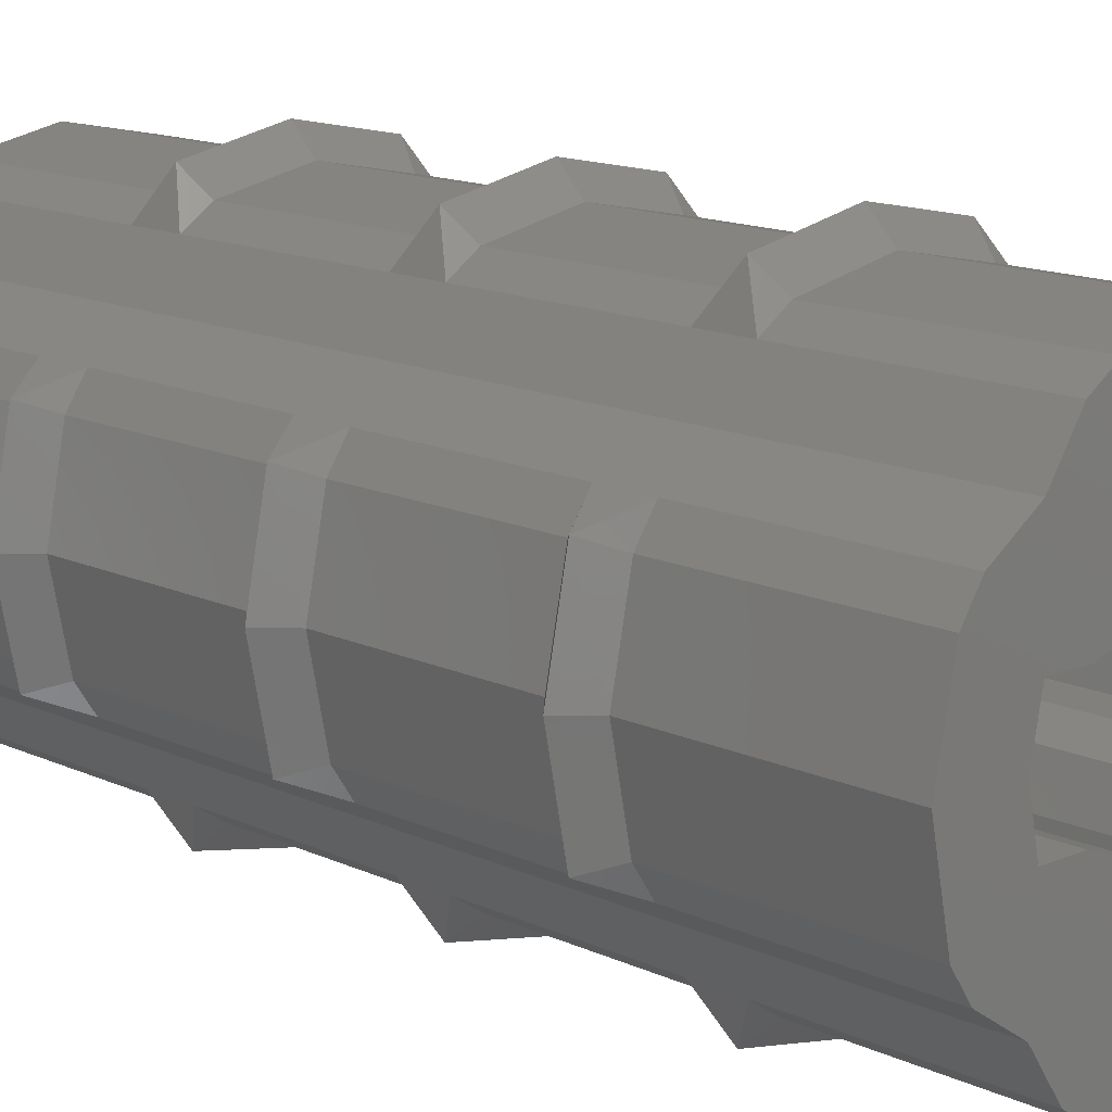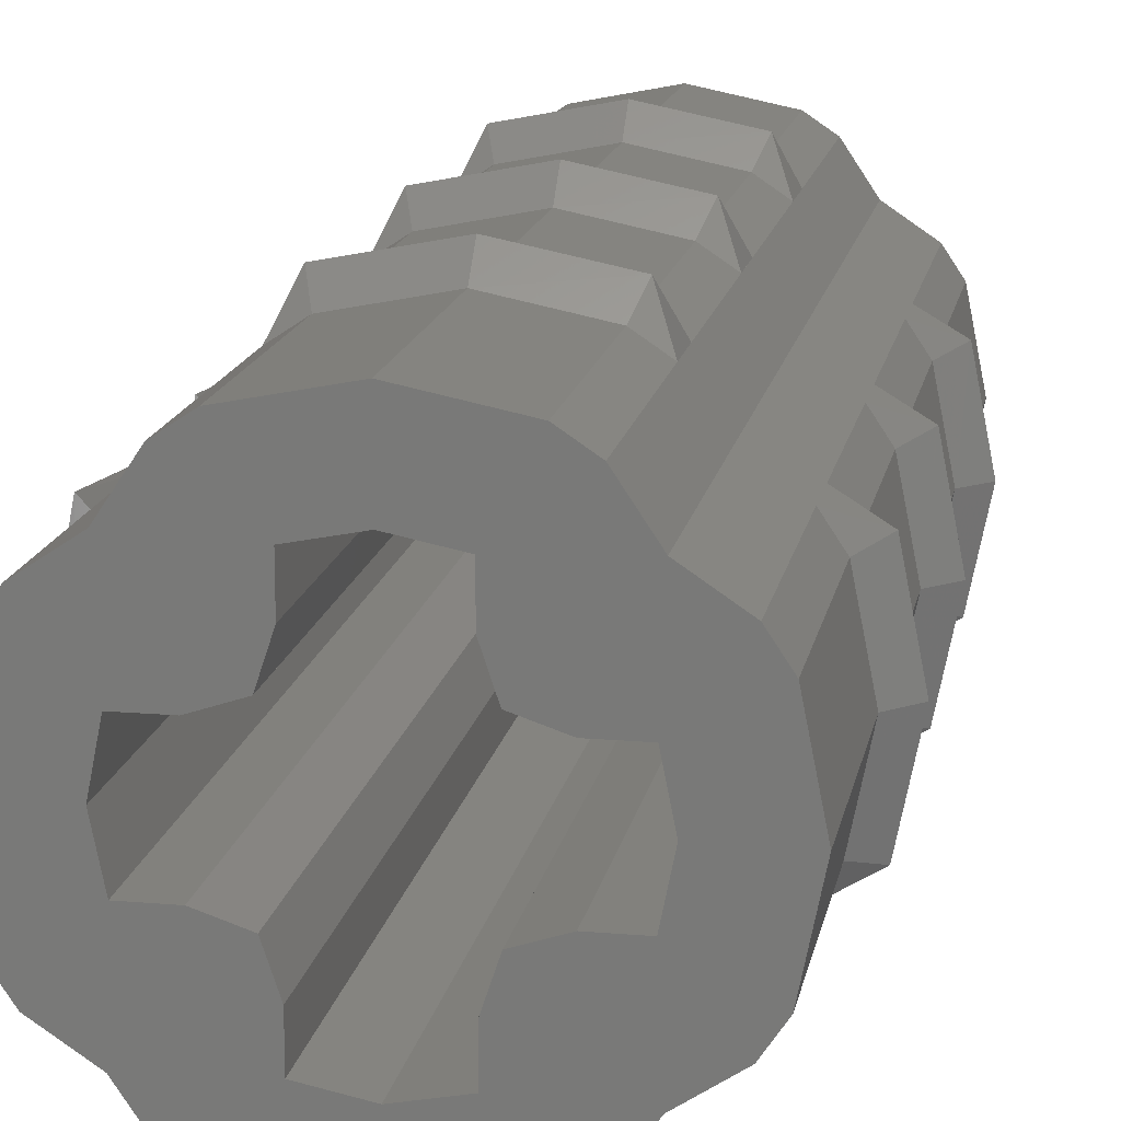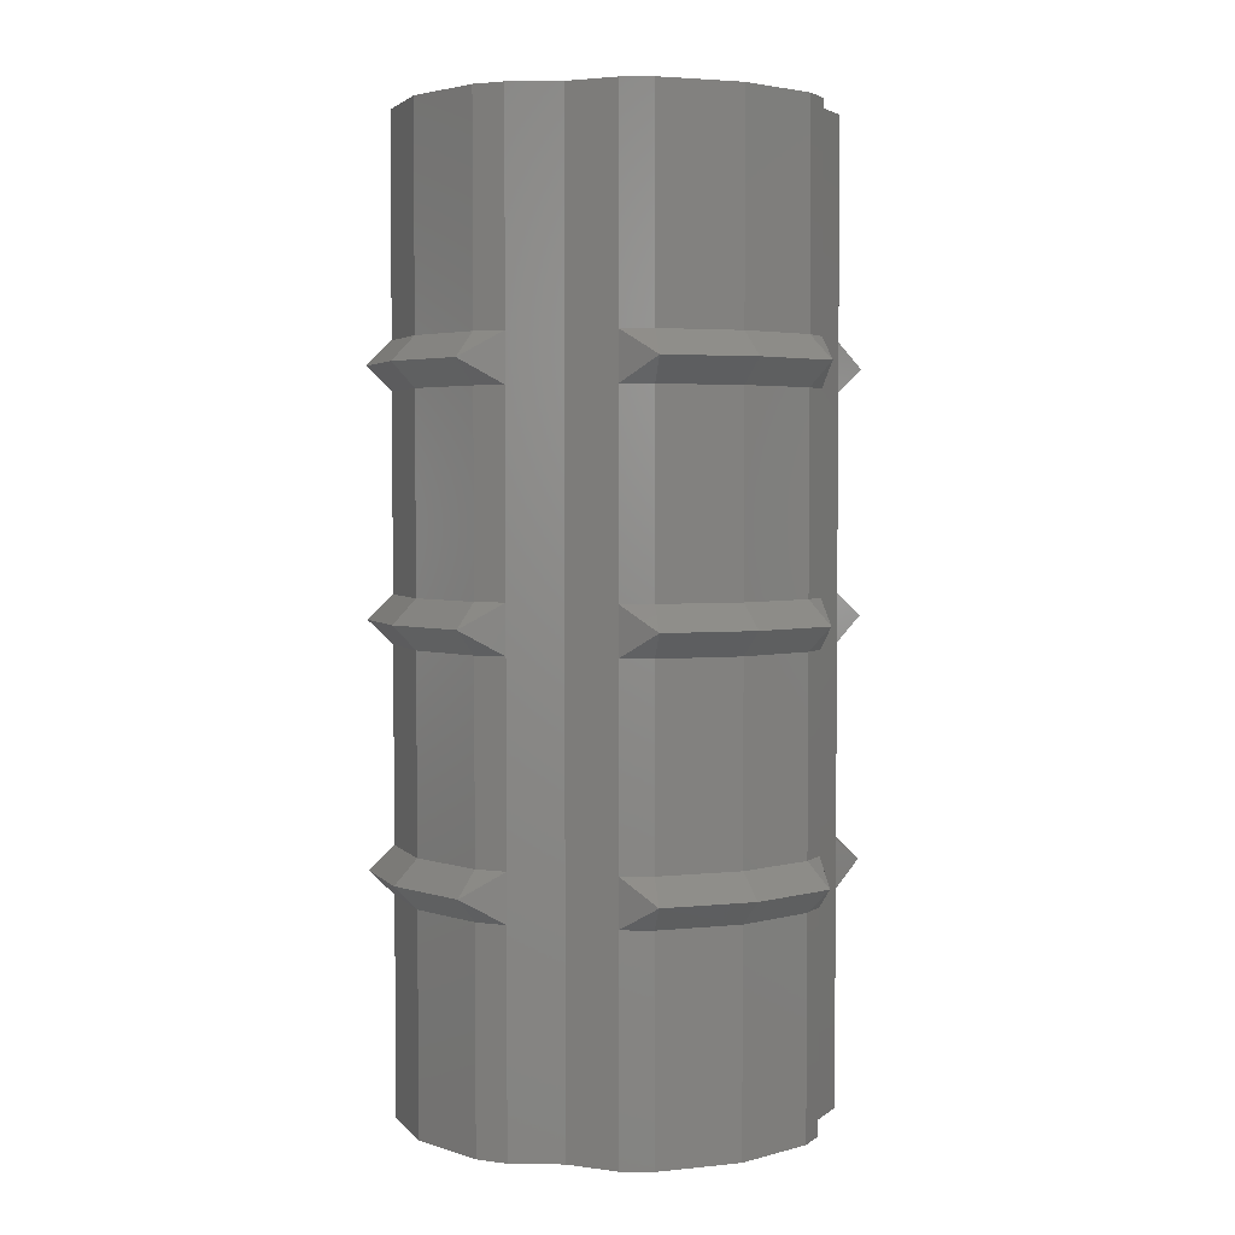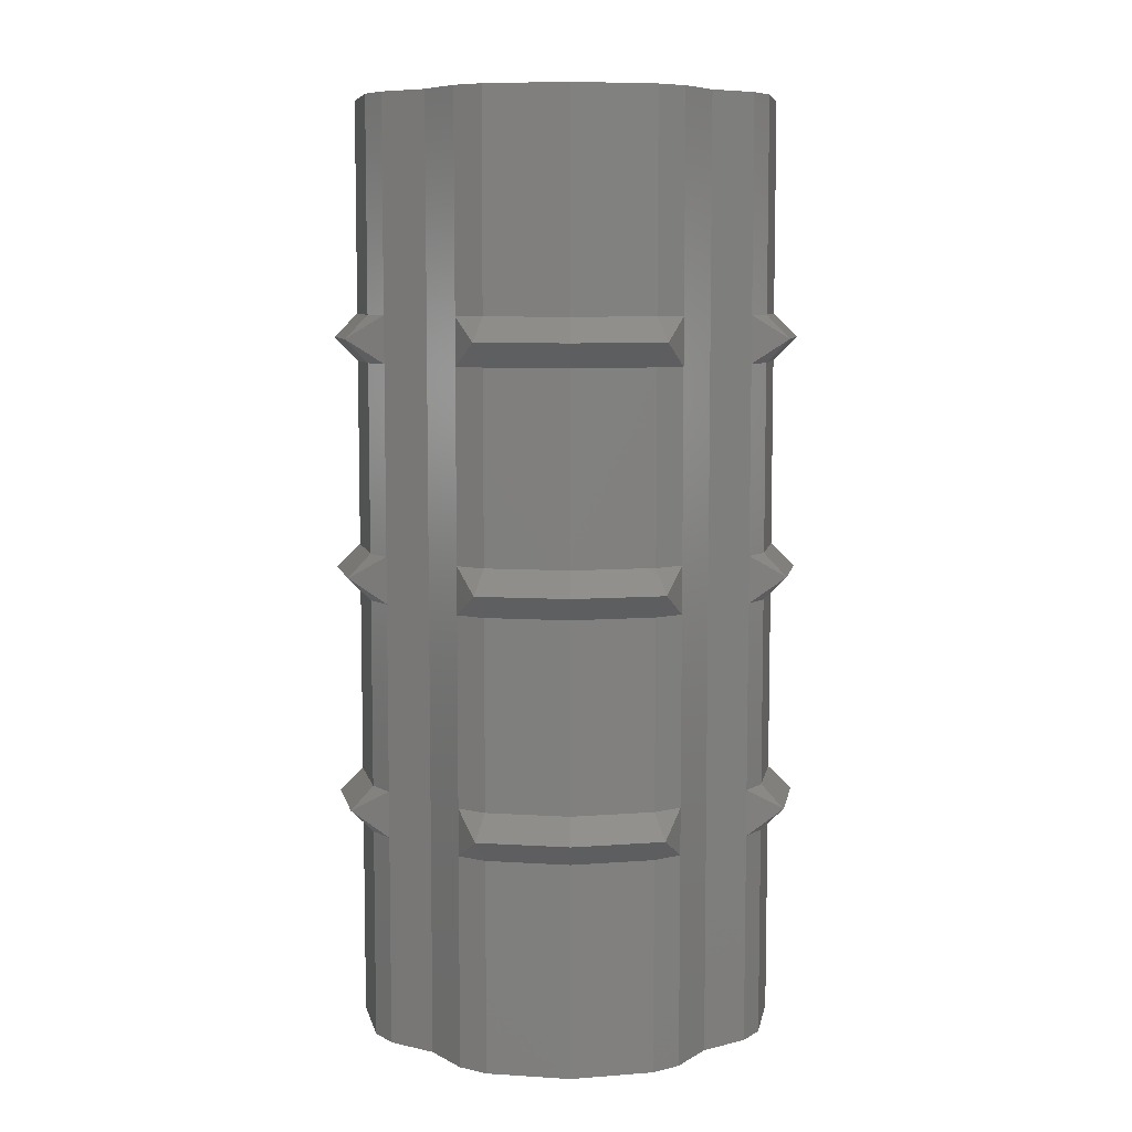
<metadata>
{"format":"stl","ext":"stl","renderer":"f3d","projection":"perspective","resolution":1024,"background":"white","views":[{"elev":13.9,"azim":136.1,"up":"+Y"},{"elev":15.3,"azim":10.4,"up":"+Y"},{"elev":3.3,"azim":148.8,"up":"+Z"},{"elev":7.5,"azim":88.9,"up":"+Z"}]}
</metadata>
<code>
# stl→obj: 380 verts, 456 faces
v 3.6 0 8
v 3.324 1.376 8
v 3.324 1.376 -8
v 3.6 0 -8
v 3.028 1.82 8
v 3.028 1.82 -8
v 2.304 2.304 8
v 2.304 2.304 -8
v 1.82 3.028 8
v 1.82 3.028 -8
v 1.376 3.324 8
v 1.376 3.324 -8
v 0 3.6 8
v 0 3.6 -8
v -3.6 0 8
v -3.6 0 -8
v -3.324 1.376 -8
v -3.324 1.376 8
v -3.028 1.82 -8
v -3.028 1.82 8
v -2.304 2.304 -8
v -2.304 2.304 8
v -1.82 3.028 -8
v -1.82 3.028 8
v -1.376 3.324 -8
v -1.376 3.324 8
v 3.324 -1.376 -8
v 3.324 -1.376 8
v 3.028 -1.82 -8
v 3.028 -1.82 8
v 2.304 -2.304 -8
v 2.304 -2.304 8
v 1.82 -3.028 -8
v 1.82 -3.028 8
v 1.376 -3.324 -8
v 1.376 -3.324 8
v 0 -3.6 -8
v 0 -3.6 8
v -3.324 -1.376 8
v -3.324 -1.376 -8
v -3.028 -1.82 8
v -3.028 -1.82 -8
v -2.304 -2.304 8
v -2.304 -2.304 -8
v -1.82 -3.028 8
v -1.82 -3.028 -8
v -1.376 -3.324 8
v -1.376 -3.324 -8
v 0.9184 2.217 -8
v 2.078 1.2 -8
v 2.217 0.9184 -8
v 1.2 2.079 -8
v 1.904 1.461 -8
v 1.461 1.904 -8
v 1.697 1.697 -8
v -2.217 0.9184 -8
v -1.2 2.078 -8
v -0.9184 2.217 -8
v -2.079 1.2 -8
v -1.461 1.904 -8
v -1.904 1.461 -8
v -1.697 1.697 -8
v -0.9184 -2.217 -8
v -2.078 -1.2 -8
v -2.217 -0.9184 -8
v -1.2 -2.079 -8
v -1.904 -1.461 -8
v -1.461 -1.904 -8
v -1.697 -1.697 -8
v 2.217 -0.9184 -8
v 1.2 -2.078 -8
v 0.9184 -2.217 -8
v 2.079 -1.2 -8
v 1.461 -1.904 -8
v 1.904 -1.461 -8
v 1.697 -1.697 -8
v 1 1 -8
v 2.241 0.8 -8
v 1.6 0.8 -8
v 0.8 1.6 -8
v 0.8 2.241 -8
v -1 1 -8
v -0.8 2.241 -8
v -0.8 1.6 -8
v -2.241 0.8 -8
v -1.6 0.8 -8
v -1.6 -0.8 -8
v -2.241 -0.8 -8
v -1 -1 -8
v -0.8 -1.6 -8
v -0.8 -2.241 -8
v 1 -1 -8
v 0.8 -2.241 -8
v 0.8 -1.6 -8
v 1.6 -0.8 -8
v 2.241 -0.8 -8
v 0.9184 -2.217 8
v 2.078 -1.2 8
v 2.217 -0.9184 8
v 1.2 -2.079 8
v 1.904 -1.461 8
v 1.461 -1.904 8
v 1.697 -1.697 8
v -2.217 -0.9184 8
v -1.2 -2.078 8
v -0.9184 -2.217 8
v -2.079 -1.2 8
v -1.461 -1.904 8
v -1.904 -1.461 8
v -1.697 -1.697 8
v -0.9184 2.217 8
v -2.078 1.2 8
v -2.217 0.9184 8
v -1.2 2.079 8
v -1.904 1.461 8
v -1.461 1.904 8
v -1.697 1.697 8
v 2.217 0.9184 8
v 1.2 2.078 8
v 0.9184 2.217 8
v 2.079 1.2 8
v 1.461 1.904 8
v 1.904 1.461 8
v 1.697 1.697 8
v 1 -1 8
v 2.241 -0.8 8
v 1.6 -0.8 8
v 0.8 -1.6 8
v 0.8 -2.241 8
v -1 -1 8
v -0.8 -2.241 8
v -0.8 -1.6 8
v -2.241 -0.8 8
v -1.6 -0.8 8
v -1.6 0.8 8
v -2.241 0.8 8
v -1 1 8
v -0.8 1.6 8
v -0.8 2.241 8
v 1 1 8
v 0.8 2.241 8
v 0.8 1.6 8
v 1.6 0.8 8
v 2.241 0.8 8
v 2.4 0 8
v 2.4 0 -8
v 0 2.4 8
v 0 2.4 -8
v -2.4 0 -8
v -2.4 0 8
v 0 -2.4 8
v 0 -2.4 -8
v 2.318 0.6211 -8
v 2.379 0.3132 -8
v 2.217 0.9185 -8
v 0.6211 2.318 -8
v 0.3132 2.379 -8
v 0.9185 2.217 -8
v -0.6211 2.318 -8
v -0.3132 2.379 -8
v -0.9185 2.217 -8
v -2.318 0.6211 -8
v -2.379 0.3132 -8
v -2.217 0.9185 -8
v -2.318 -0.6211 -8
v -2.379 -0.3132 -8
v -2.217 -0.9185 -8
v -0.6211 -2.318 -8
v -0.3132 -2.379 -8
v -0.9185 -2.217 -8
v 0.6211 -2.318 -8
v 0.3132 -2.379 -8
v 0.9185 -2.217 -8
v 2.318 -0.6211 -8
v 2.379 -0.3132 -8
v 2.217 -0.9185 -8
v 2.318 0.6211 8
v 2.379 0.3132 8
v 2.217 0.9185 8
v 0.6211 2.318 8
v 0.3132 2.379 8
v 0.9185 2.217 8
v -0.6211 2.318 8
v -0.3132 2.379 8
v -0.9185 2.217 8
v -2.318 0.6211 8
v -2.379 0.3132 8
v -2.217 0.9185 8
v -2.318 -0.6211 8
v -2.379 -0.3132 8
v -2.217 -0.9185 8
v -0.6211 -2.318 8
v -0.3132 -2.379 8
v -0.9185 -2.217 8
v 0.6211 -2.318 8
v 0.3132 -2.379 8
v 0.9185 -2.217 8
v 2.318 -0.6211 8
v 2.379 -0.3132 8
v 2.217 -0.9185 8
v 3.696 1.532 -4
v 4 0 -4
v 3.6 0 -3.6
v 3.324 1.376 -3.6
v 3.324 1.376 -4.4
v 3.6 0 -4.4
v 3.028 1.82 -3.6
v 3.028 1.82 -4.4
v 3.696 -1.532 -4
v 3.324 -1.376 -4.4
v 3.324 -1.376 -3.6
v 3.028 -1.82 -4.4
v 3.028 -1.82 -3.6
v -3.696 1.532 -4
v -3.6 0 -3.6
v -4 0 -4
v -3.324 1.376 -3.6
v -3.6 0 -4.4
v -3.324 1.376 -4.4
v -3.028 1.82 -3.6
v -3.028 1.82 -4.4
v -3.696 -1.532 -4
v -3.324 -1.376 -4.4
v -3.324 -1.376 -3.6
v -3.028 -1.82 -4.4
v -3.028 -1.82 -3.6
v -1.532 3.696 -4
v 0 4 -4
v 0 3.6 -3.6
v -1.376 3.324 -3.6
v -1.376 3.324 -4.4
v 0 3.6 -4.4
v -1.82 3.028 -3.6
v -1.82 3.028 -4.4
v 1.532 3.696 -4
v 1.376 3.324 -4.4
v 1.376 3.324 -3.6
v 1.82 3.028 -4.4
v 1.82 3.028 -3.6
v -1.532 -3.696 -4
v 0 -3.6 -3.6
v 0 -4 -4
v -1.376 -3.324 -3.6
v 0 -3.6 -4.4
v -1.376 -3.324 -4.4
v -1.82 -3.028 -3.6
v -1.82 -3.028 -4.4
v 1.532 -3.696 -4
v 1.376 -3.324 -4.4
v 1.376 -3.324 -3.6
v 1.82 -3.028 -4.4
v 1.82 -3.028 -3.6
v 3.696 1.532 0
v 4 0 0
v 3.6 0 0.4
v 3.324 1.376 0.4
v 3.324 1.376 -0.4
v 3.6 0 -0.4
v 3.028 1.82 0.4
v 3.028 1.82 -0.4
v 3.696 -1.532 0
v 3.324 -1.376 -0.4
v 3.324 -1.376 0.4
v 3.028 -1.82 -0.4
v 3.028 -1.82 0.4
v -3.696 1.532 0
v -3.6 0 0.4
v -4 0 0
v -3.324 1.376 0.4
v -3.6 0 -0.4
v -3.324 1.376 -0.4
v -3.028 1.82 0.4
v -3.028 1.82 -0.4
v -3.696 -1.532 0
v -3.324 -1.376 -0.4
v -3.324 -1.376 0.4
v -3.028 -1.82 -0.4
v -3.028 -1.82 0.4
v -1.532 3.696 0
v 0 4 0
v 0 3.6 0.4
v -1.376 3.324 0.4
v -1.376 3.324 -0.4
v 0 3.6 -0.4
v -1.82 3.028 0.4
v -1.82 3.028 -0.4
v 1.532 3.696 0
v 1.376 3.324 -0.4
v 1.376 3.324 0.4
v 1.82 3.028 -0.4
v 1.82 3.028 0.4
v -1.532 -3.696 0
v 0 -3.6 0.4
v 0 -4 0
v -1.376 -3.324 0.4
v 0 -3.6 -0.4
v -1.376 -3.324 -0.4
v -1.82 -3.028 0.4
v -1.82 -3.028 -0.4
v 1.532 -3.696 0
v 1.376 -3.324 -0.4
v 1.376 -3.324 0.4
v 1.82 -3.028 -0.4
v 1.82 -3.028 0.4
v 3.696 1.532 4
v 4 0 4
v 3.6 0 4.4
v 3.324 1.376 4.4
v 3.324 1.376 3.6
v 3.6 0 3.6
v 3.028 1.82 4.4
v 3.028 1.82 3.6
v 3.696 -1.532 4
v 3.324 -1.376 3.6
v 3.324 -1.376 4.4
v 3.028 -1.82 3.6
v 3.028 -1.82 4.4
v -3.696 1.532 4
v -3.6 0 4.4
v -4 0 4
v -3.324 1.376 4.4
v -3.6 0 3.6
v -3.324 1.376 3.6
v -3.028 1.82 4.4
v -3.028 1.82 3.6
v -3.696 -1.532 4
v -3.324 -1.376 3.6
v -3.324 -1.376 4.4
v -3.028 -1.82 3.6
v -3.028 -1.82 4.4
v -1.532 3.696 4
v 0 4 4
v 0 3.6 4.4
v -1.376 3.324 4.4
v -1.376 3.324 3.6
v 0 3.6 3.6
v -1.82 3.028 4.4
v -1.82 3.028 3.6
v 1.532 3.696 4
v 1.376 3.324 3.6
v 1.376 3.324 4.4
v 1.82 3.028 3.6
v 1.82 3.028 4.4
v -1.532 -3.696 4
v 0 -3.6 4.4
v 0 -4 4
v -1.376 -3.324 4.4
v 0 -3.6 3.6
v -1.376 -3.324 3.6
v -1.82 -3.028 4.4
v -1.82 -3.028 3.6
v 1.532 -3.696 4
v 1.376 -3.324 3.6
v 1.376 -3.324 4.4
v 1.82 -3.028 3.6
v 1.82 -3.028 4.4
v 2.216 0.92 -8
v 1.696 1.696 -8
v 0.92 2.216 -8
v -2.216 0.92 -8
v -1.696 1.696 -8
v -0.92 2.216 -8
v 2.216 -0.92 -8
v 1.696 -1.696 -8
v 0.92 -2.216 -8
v -2.216 -0.92 -8
v -1.696 -1.696 -8
v -0.92 -2.216 -8
v 2.216 0.92 8
v 1.696 1.696 8
v 0.92 2.216 8
v -2.216 0.92 8
v -1.696 1.696 8
v -0.92 2.216 8
v 2.216 -0.92 8
v 1.696 -1.696 8
v 0.92 -2.216 8
v -2.216 -0.92 8
v -1.696 -1.696 8
v -0.92 -2.216 8
f 1 2 3
f 3 4 1
f 2 5 6
f 6 3 2
f 5 7 8
f 8 6 5
f 7 9 10
f 10 8 7
f 9 11 12
f 12 10 9
f 11 13 14
f 14 12 11
f 15 16 17
f 17 18 15
f 18 17 19
f 19 20 18
f 20 19 21
f 21 22 20
f 22 21 23
f 23 24 22
f 24 23 25
f 25 26 24
f 26 25 14
f 14 13 26
f 1 4 27
f 27 28 1
f 28 27 29
f 29 30 28
f 30 29 31
f 31 32 30
f 32 31 33
f 33 34 32
f 34 33 35
f 35 36 34
f 36 35 37
f 37 38 36
f 15 39 40
f 40 16 15
f 39 41 42
f 42 40 39
f 41 43 44
f 44 42 41
f 43 45 46
f 46 44 43
f 45 47 48
f 48 46 45
f 47 38 37
f 37 48 47
f 49 50 51
f 50 49 52
f 52 53 50
f 53 52 54
f 54 55 53
f 56 57 58
f 57 56 59
f 59 60 57
f 60 59 61
f 61 62 60
f 63 64 65
f 64 63 66
f 66 67 64
f 67 66 68
f 68 69 67
f 70 71 72
f 71 70 73
f 73 74 71
f 74 73 75
f 75 76 74
f 51 77 49
f 77 78 79
f 78 77 51
f 80 49 77
f 49 80 81
f 82 56 58
f 82 83 84
f 83 82 58
f 85 82 86
f 82 85 56
f 87 65 88
f 65 87 89
f 65 89 63
f 63 90 91
f 90 63 89
f 72 92 70
f 93 92 72
f 92 93 94
f 95 70 92
f 70 95 96
f 97 98 99
f 98 97 100
f 100 101 98
f 101 100 102
f 102 103 101
f 104 105 106
f 105 104 107
f 107 108 105
f 108 107 109
f 109 110 108
f 111 112 113
f 112 111 114
f 114 115 112
f 115 114 116
f 116 117 115
f 118 119 120
f 119 118 121
f 121 122 119
f 122 121 123
f 123 124 122
f 99 125 97
f 125 126 127
f 126 125 99
f 128 97 125
f 97 128 129
f 130 104 106
f 130 131 132
f 131 130 106
f 133 130 134
f 130 133 104
f 135 113 136
f 113 135 137
f 113 137 111
f 111 138 139
f 138 111 137
f 120 140 118
f 141 140 120
f 140 141 142
f 143 118 140
f 118 143 144
f 145 78 146
f 78 145 144
f 143 78 144
f 78 143 79
f 143 77 79
f 77 143 140
f 140 80 77
f 80 140 142
f 142 81 80
f 81 142 141
f 81 147 148
f 147 81 141
f 147 83 148
f 83 147 139
f 138 83 139
f 83 138 84
f 138 82 84
f 82 138 137
f 137 86 82
f 86 137 135
f 135 85 86
f 85 135 136
f 136 149 85
f 149 136 150
f 150 88 149
f 88 150 133
f 133 87 88
f 87 133 134
f 134 89 87
f 89 134 130
f 130 90 89
f 90 130 132
f 132 91 90
f 91 132 131
f 91 151 152
f 151 91 131
f 151 93 152
f 93 151 129
f 129 94 93
f 94 129 128
f 128 92 94
f 92 128 125
f 125 95 92
f 95 125 127
f 127 96 95
f 96 127 126
f 126 146 96
f 146 126 145
f 146 153 154
f 153 146 155
f 148 156 157
f 156 148 158
f 148 159 160
f 159 148 161
f 149 162 163
f 162 149 164
f 149 165 166
f 165 149 167
f 152 168 169
f 168 152 170
f 152 171 172
f 171 152 173
f 146 174 175
f 174 146 176
f 145 177 178
f 177 145 179
f 147 180 181
f 180 147 182
f 147 183 184
f 183 147 185
f 150 186 187
f 186 150 188
f 150 189 190
f 189 150 191
f 151 192 193
f 192 151 194
f 151 195 196
f 195 151 197
f 145 198 199
f 198 145 200
f 201 202 203
f 203 204 201
f 201 205 206
f 206 202 201
f 207 201 204
f 201 208 205
f 208 201 207
f 209 202 206
f 206 210 209
f 209 211 203
f 203 202 209
f 212 209 210
f 209 213 211
f 213 209 212
f 214 215 216
f 215 214 217
f 214 218 219
f 218 214 216
f 220 217 214
f 214 219 221
f 221 220 214
f 222 218 216
f 218 222 223
f 222 215 224
f 215 222 216
f 225 223 222
f 222 224 226
f 226 225 222
f 227 228 229
f 229 230 227
f 227 231 232
f 232 228 227
f 233 227 230
f 227 234 231
f 234 227 233
f 235 228 232
f 232 236 235
f 235 237 229
f 229 228 235
f 238 235 236
f 235 239 237
f 239 235 238
f 240 241 242
f 241 240 243
f 240 244 245
f 244 240 242
f 246 243 240
f 240 245 247
f 247 246 240
f 248 244 242
f 244 248 249
f 248 241 250
f 241 248 242
f 251 249 248
f 248 250 252
f 252 251 248
f 253 254 255
f 255 256 253
f 253 257 258
f 258 254 253
f 259 253 256
f 253 260 257
f 260 253 259
f 261 254 258
f 258 262 261
f 261 263 255
f 255 254 261
f 264 261 262
f 261 265 263
f 265 261 264
f 266 267 268
f 267 266 269
f 266 270 271
f 270 266 268
f 272 269 266
f 266 271 273
f 273 272 266
f 274 270 268
f 270 274 275
f 274 267 276
f 267 274 268
f 277 275 274
f 274 276 278
f 278 277 274
f 279 280 281
f 281 282 279
f 279 283 284
f 284 280 279
f 285 279 282
f 279 286 283
f 286 279 285
f 287 280 284
f 284 288 287
f 287 289 281
f 281 280 287
f 290 287 288
f 287 291 289
f 291 287 290
f 292 293 294
f 293 292 295
f 292 296 297
f 296 292 294
f 298 295 292
f 292 297 299
f 299 298 292
f 300 296 294
f 296 300 301
f 300 293 302
f 293 300 294
f 303 301 300
f 300 302 304
f 304 303 300
f 305 306 307
f 307 308 305
f 305 309 310
f 310 306 305
f 311 305 308
f 305 312 309
f 312 305 311
f 313 306 310
f 310 314 313
f 313 315 307
f 307 306 313
f 316 313 314
f 313 317 315
f 317 313 316
f 318 319 320
f 319 318 321
f 318 322 323
f 322 318 320
f 324 321 318
f 318 323 325
f 325 324 318
f 326 322 320
f 322 326 327
f 326 319 328
f 319 326 320
f 329 327 326
f 326 328 330
f 330 329 326
f 331 332 333
f 333 334 331
f 331 335 336
f 336 332 331
f 337 331 334
f 331 338 335
f 338 331 337
f 339 332 336
f 336 340 339
f 339 341 333
f 333 332 339
f 342 339 340
f 339 343 341
f 343 339 342
f 344 345 346
f 345 344 347
f 344 348 349
f 348 344 346
f 350 347 344
f 344 349 351
f 351 350 344
f 352 348 346
f 348 352 353
f 352 345 354
f 345 352 346
f 355 353 352
f 352 354 356
f 356 355 352
f 3 4 146
f 146 357 3
f 358 6 3
f 3 357 358
f 358 8 6
f 10 8 358
f 359 12 10
f 10 358 359
f 14 12 359
f 359 148 14
f 17 149 16
f 149 17 360
f 361 17 19
f 17 361 360
f 361 19 21
f 23 361 21
f 362 23 25
f 23 362 361
f 14 362 25
f 362 14 148
f 27 146 4
f 146 27 363
f 364 27 29
f 27 364 363
f 364 29 31
f 33 364 31
f 365 33 35
f 33 365 364
f 37 365 35
f 365 37 152
f 40 16 149
f 149 366 40
f 367 42 40
f 40 366 367
f 367 44 42
f 46 44 367
f 368 48 46
f 46 367 368
f 37 48 368
f 368 152 37
f 2 145 1
f 145 2 369
f 370 2 5
f 2 370 369
f 370 5 7
f 9 370 7
f 371 9 11
f 9 371 370
f 13 371 11
f 371 13 147
f 18 15 150
f 150 372 18
f 373 20 18
f 18 372 373
f 373 22 20
f 24 22 373
f 374 26 24
f 24 373 374
f 13 26 374
f 374 147 13
f 28 1 145
f 145 375 28
f 376 30 28
f 28 375 376
f 376 32 30
f 34 32 376
f 377 36 34
f 34 376 377
f 38 36 377
f 377 151 38
f 39 150 15
f 150 39 378
f 379 39 41
f 39 379 378
f 379 41 43
f 45 379 43
f 380 45 47
f 45 380 379
f 38 380 47
f 380 38 151

</code>
